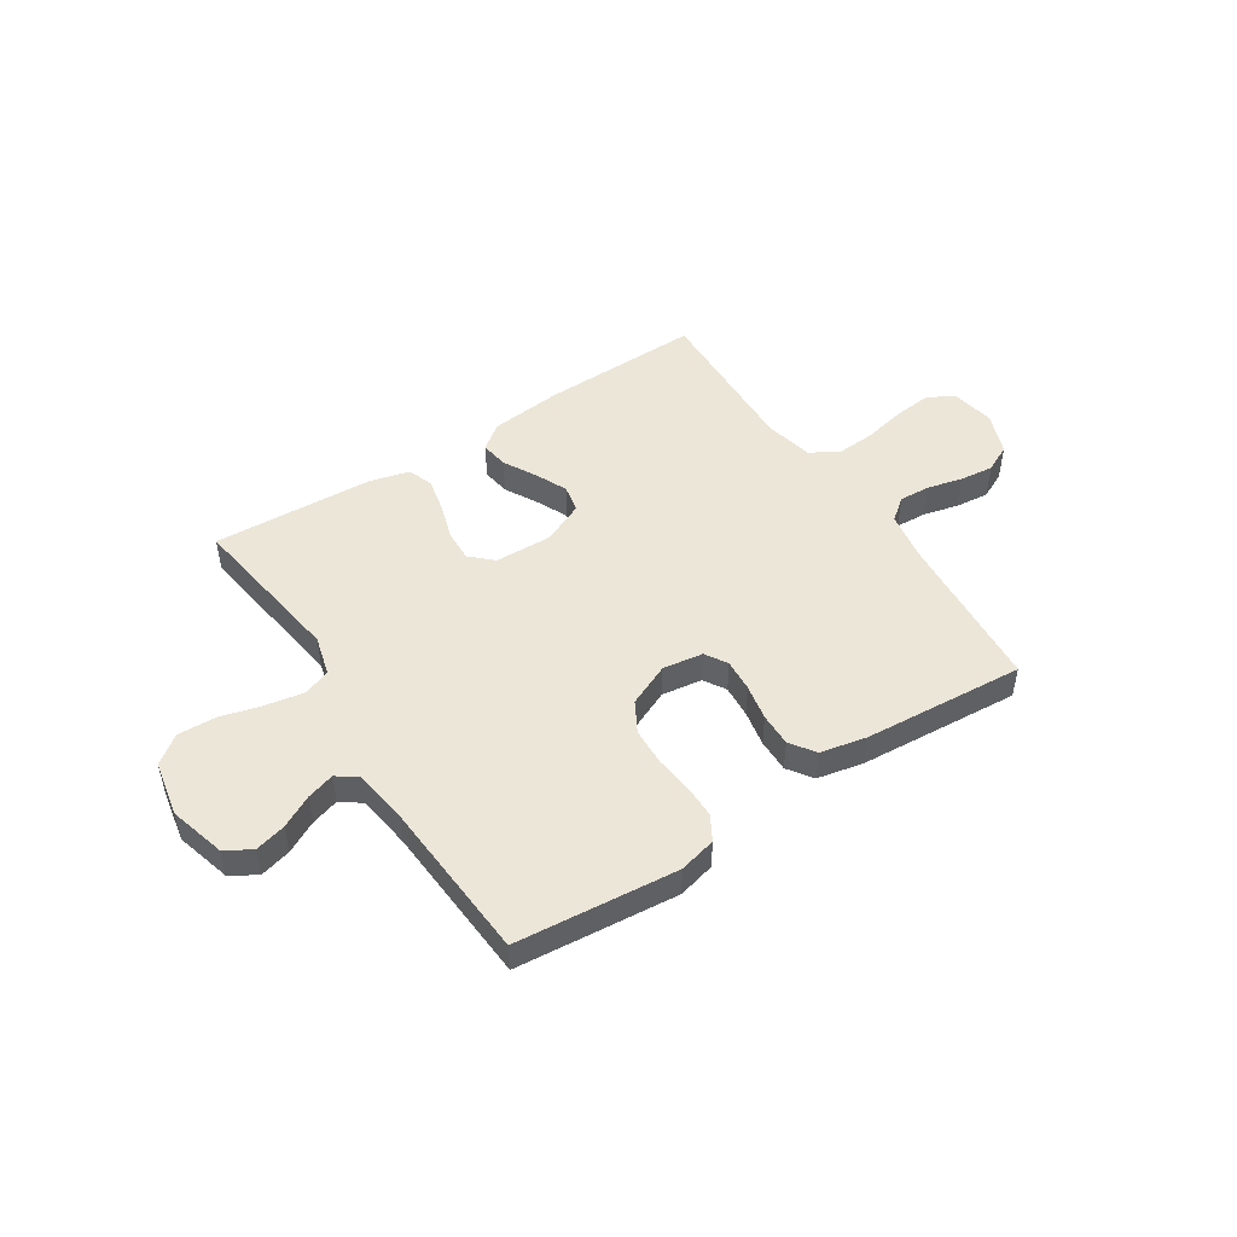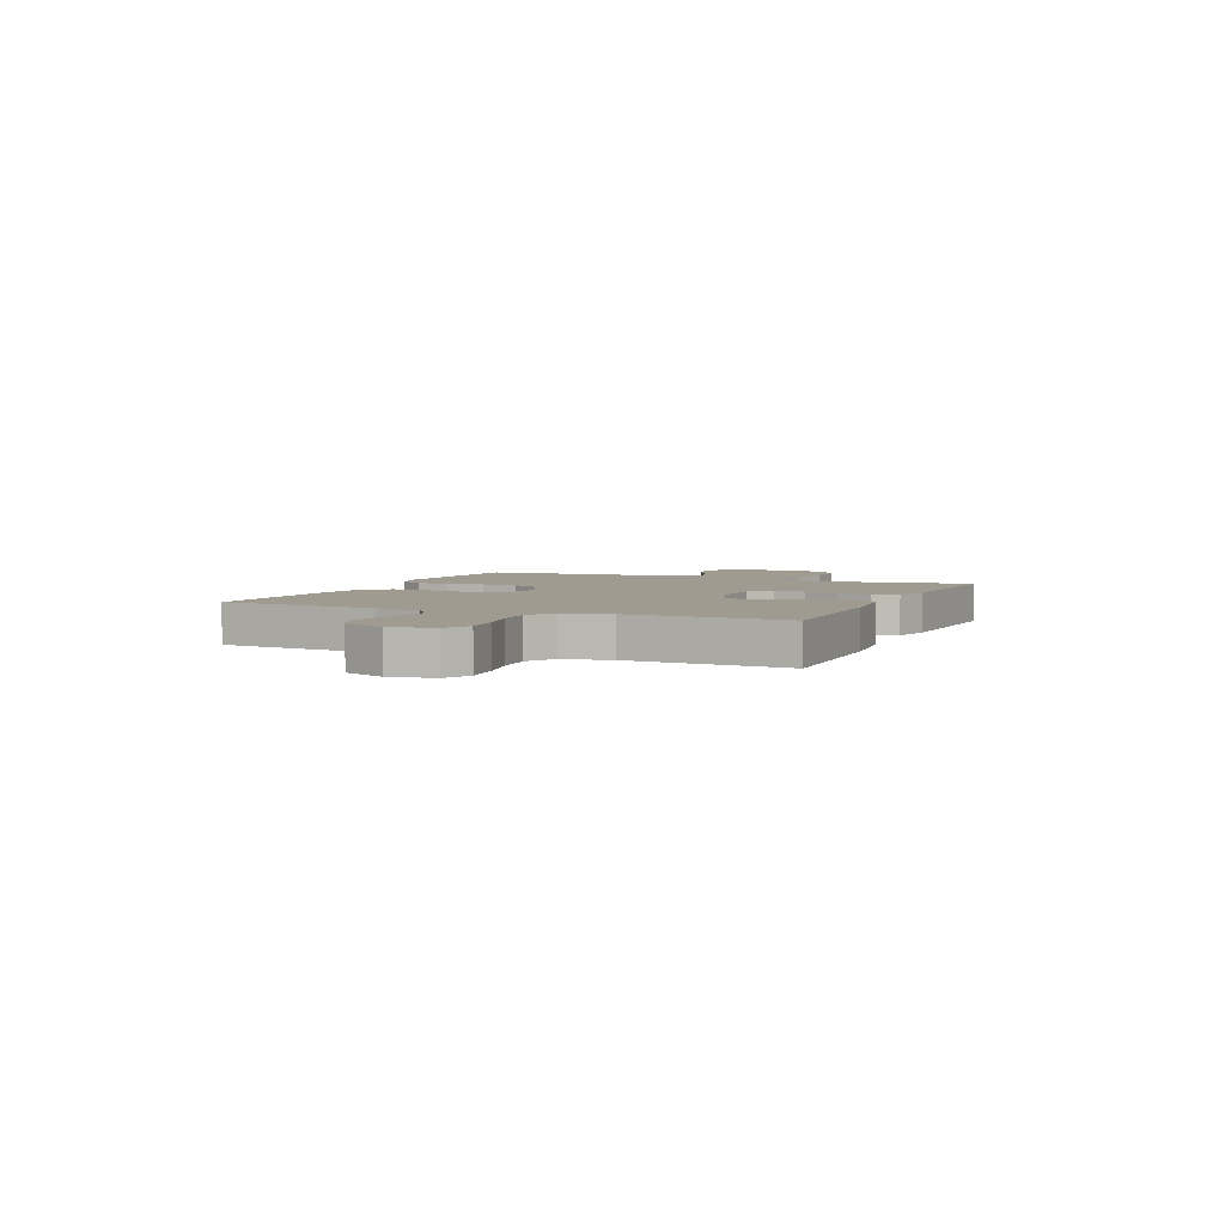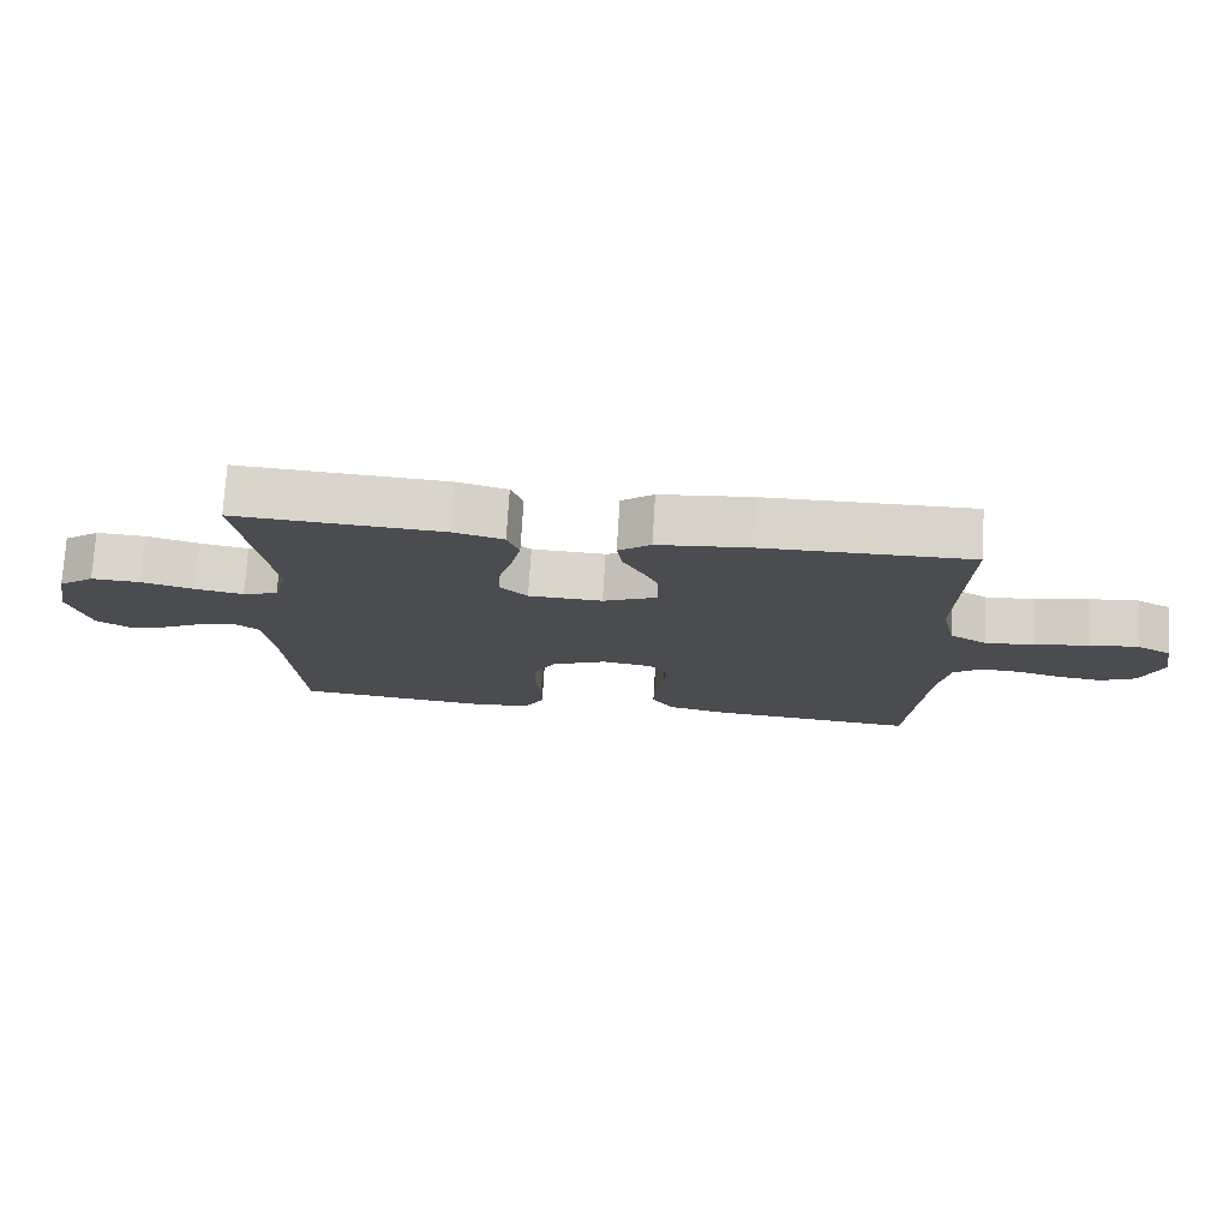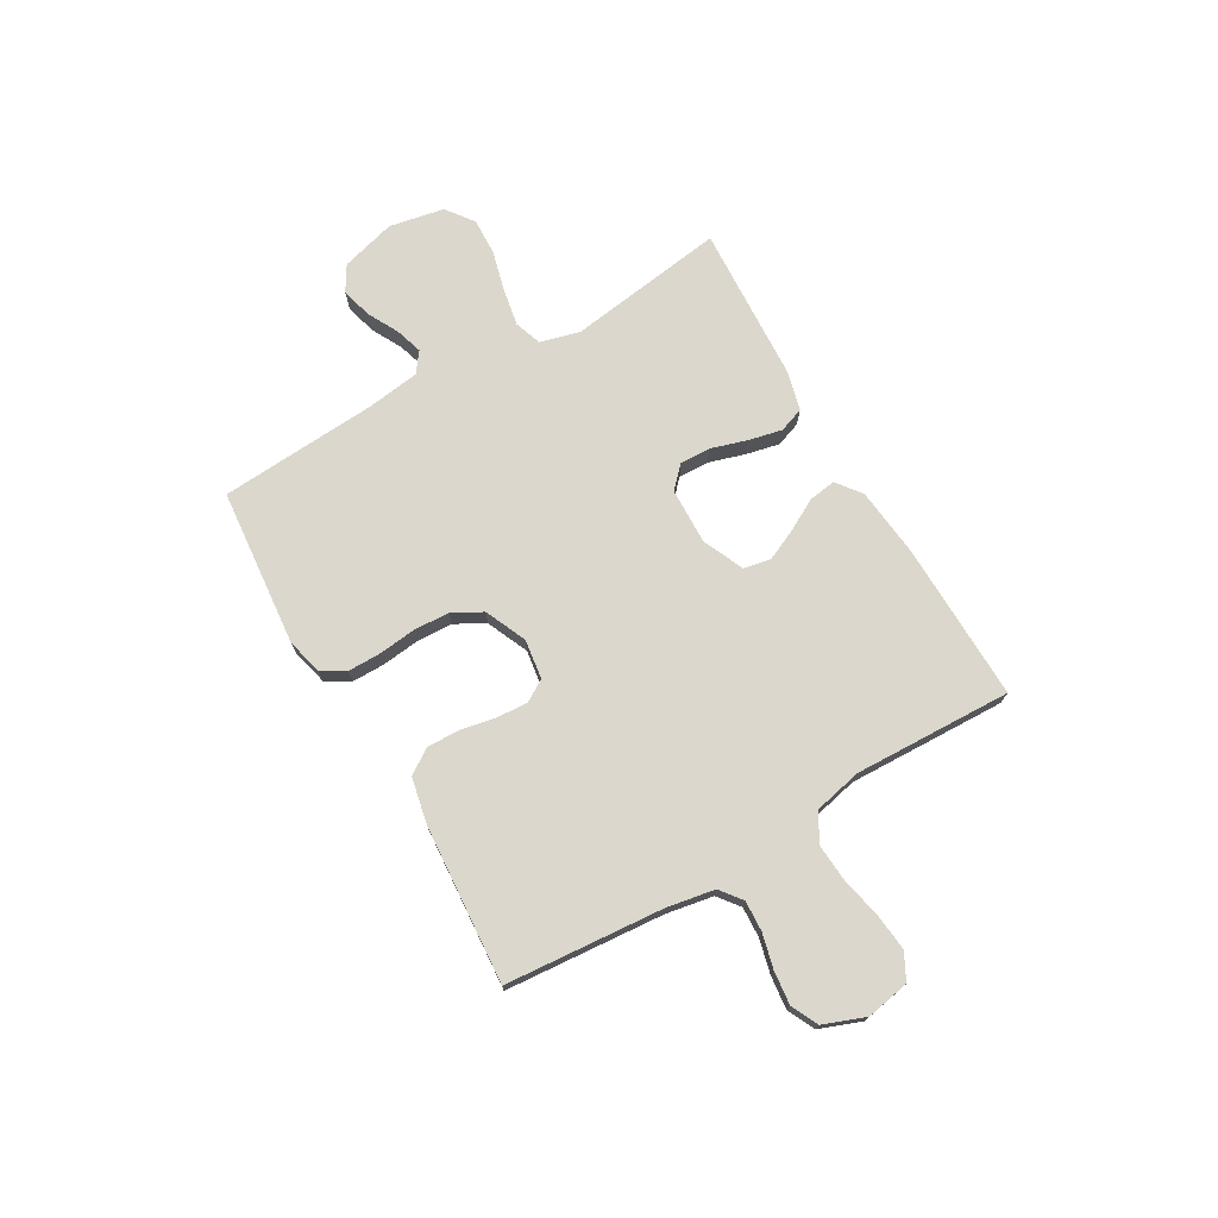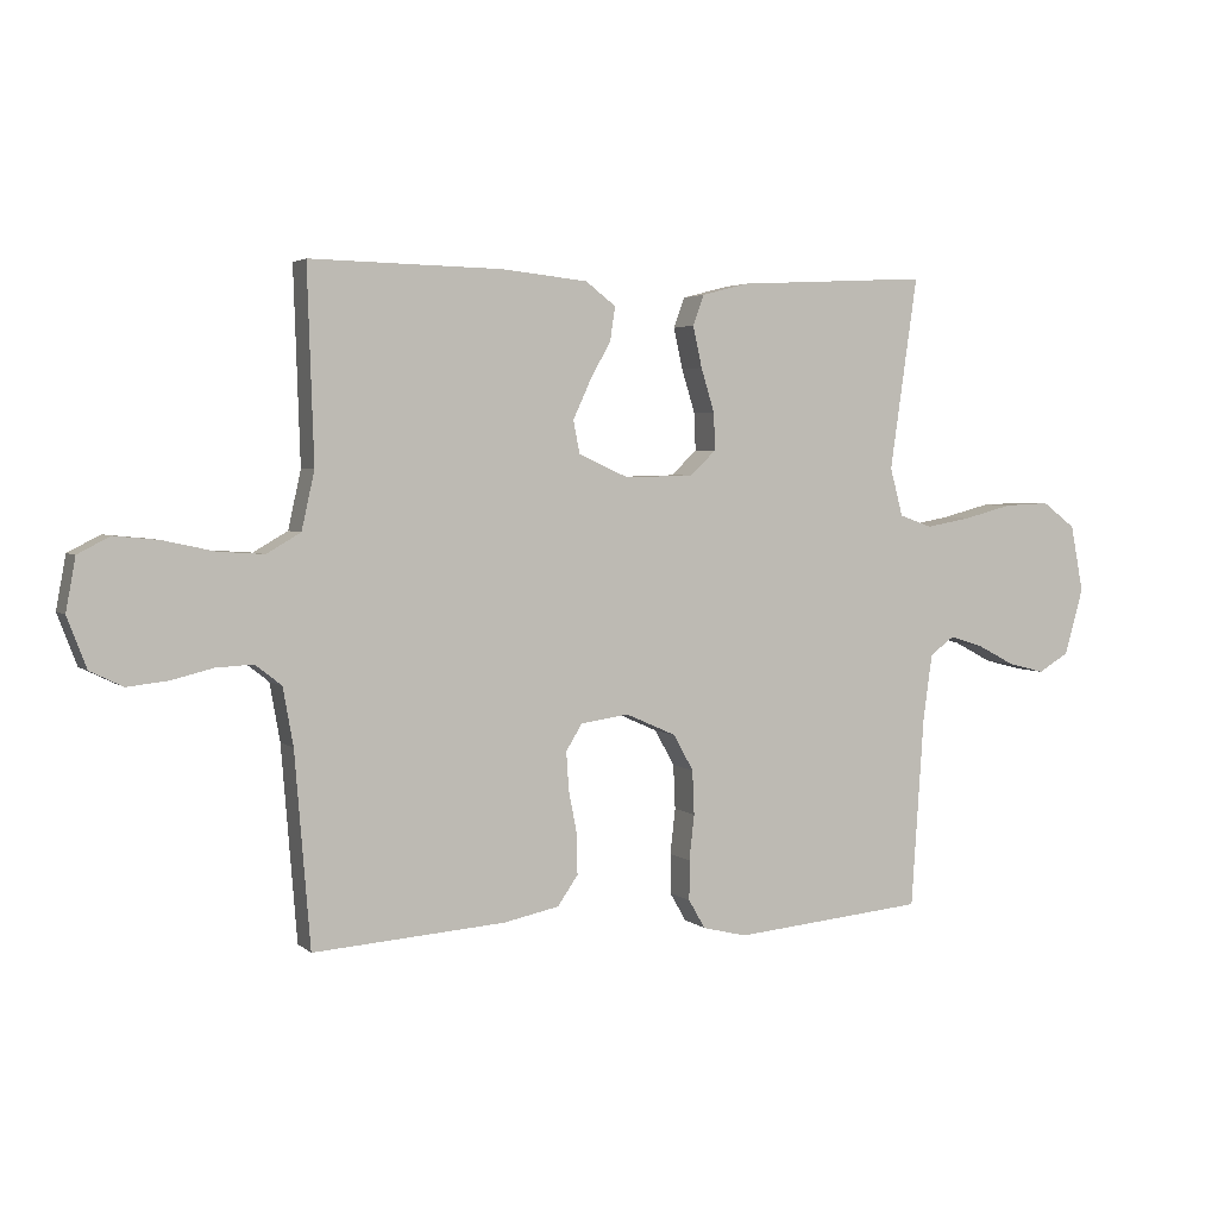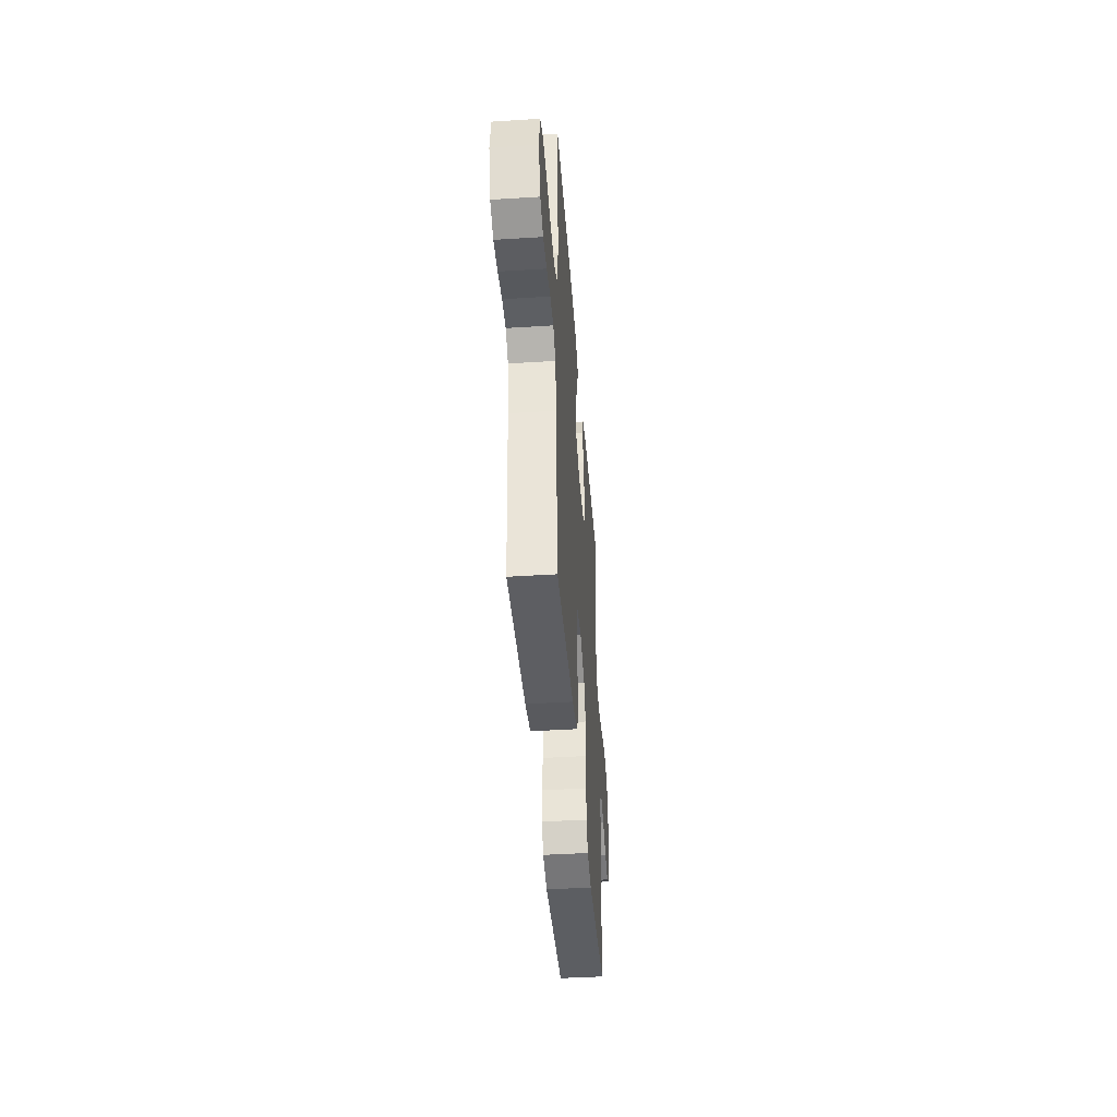
<metadata>
{"format":"obj","ext":"obj","renderer":"f3d","projection":"perspective","resolution":1024,"background":"white","views":[{"elev":48.9,"azim":147.0,"up":"+Y"},{"elev":4.1,"azim":-66.4,"up":"+Y"},{"elev":74.9,"azim":-176.5,"up":"+Z"},{"elev":73.1,"azim":-120.1,"up":"+Y"},{"elev":3.4,"azim":-23.3,"up":"+Z"},{"elev":-43.2,"azim":-85.7,"up":"+Z"}]}
</metadata>
<code>
v -0.5 0.07 -0.5
v -0.524 0.07 -0.2
v -0.54 0.07 -0.11
v -0.581 0.07 -0.078
v -0.639 0.07 -0.081
v -0.704 0.07 -0.097
v -0.767 0.07 -0.104
v -0.818 0.07 -0.079
v -0.848 0.07 0
v -0.833 0.07 0.082
v -0.783 0.07 0.108
v -0.713 0.07 0.101
v -0.635 0.07 0.084
v -0.563 0.07 0.079
v -0.51 0.07 0.11
v -0.49 0.07 0.2
v -0.5 0.07 0.5
v -0.2 0.07 0.494
v -0.067 0.07 0.48
v -0.02 0.07 0.444
v -0.028 0.07 0.392
v -0.061 0.07 0.332
v -0.088 0.07 0.273
v -0.078 0.07 0.222
v 0 0.07 0.187
v 0.107 0.07 0.19
v 0.147 0.07 0.228
v 0.145 0.07 0.286
v 0.124 0.07 0.354
v 0.11 0.07 0.418
v 0.127 0.07 0.465
v 0.2 0.07 0.484
v 0.5 0.07 0.5
v 0.457 0.07 0.2
v 0.477 0.07 0.125
v 0.528 0.07 0.107
v 0.599 0.07 0.12
v 0.675 0.07 0.14
v 0.746 0.07 0.143
v 0.798 0.07 0.104
v 0.818 0.07 0
v 0.789 0.07 -0.104
v 0.741 0.07 -0.133
v 0.683 0.07 -0.118
v 0.624 0.07 -0.087
v 0.572 0.07 -0.071
v 0.534 0.07 -0.099
v 0.52 0.07 -0.2
v 0.5 0.07 -0.5
v 0.2 0.07 -0.528
v 0.131 0.07 -0.511
v 0.105 0.07 -0.466
v 0.105 0.07 -0.404
v 0.113 0.07 -0.333
v 0.11 0.07 -0.264
v 0.079 0.07 -0.208
v 0 0.07 -0.173
v -0.075 0.07 -0.184
v -0.1 0.07 -0.225
v -0.096 0.07 -0.285
v -0.083 0.07 -0.352
v -0.082 0.07 -0.414
v -0.114 0.07 -0.46
v -0.2 0.07 -0.478
v -0.5 0 -0.5
v -0.524 0 -0.2
v -0.54 0 -0.11
v -0.581 0 -0.078
v -0.639 0 -0.081
v -0.704 0 -0.097
v -0.767 0 -0.104
v -0.818 0 -0.079
v -0.848 0 0
v -0.833 0 0.082
v -0.783 0 0.108
v -0.713 0 0.101
v -0.635 0 0.084
v -0.563 0 0.079
v -0.51 0 0.11
v -0.49 0 0.2
v -0.5 0 0.5
v -0.2 0 0.494
v -0.067 0 0.48
v -0.02 0 0.444
v -0.028 0 0.392
v -0.061 0 0.332
v -0.088 0 0.273
v -0.078 0 0.222
v 0 0 0.187
v 0.107 0 0.19
v 0.147 0 0.228
v 0.145 0 0.286
v 0.124 0 0.354
v 0.11 0 0.418
v 0.127 0 0.465
v 0.2 0 0.484
v 0.5 0 0.5
v 0.457 0 0.2
v 0.477 0 0.125
v 0.528 0 0.107
v 0.599 0 0.12
v 0.675 0 0.14
v 0.746 0 0.143
v 0.798 0 0.104
v 0.818 0 0
v 0.789 0 -0.104
v 0.741 0 -0.133
v 0.683 0 -0.118
v 0.624 0 -0.087
v 0.572 0 -0.071
v 0.534 0 -0.099
v 0.52 0 -0.2
v 0.5 0 -0.5
v 0.2 0 -0.528
v 0.131 0 -0.511
v 0.105 0 -0.466
v 0.105 0 -0.404
v 0.113 0 -0.333
v 0.11 0 -0.264
v 0.079 0 -0.208
v 0 0 -0.173
v -0.075 0 -0.184
v -0.1 0 -0.225
v -0.096 0 -0.285
v -0.083 0 -0.352
v -0.082 0 -0.414
v -0.114 0 -0.46
v -0.2 0 -0.478
f 64 1 2
f 63 64 2
f 62 63 2
f 61 62 2
f 60 61 2
f 59 60 2 3
f 58 59 3 4
f 57 58 4
f 52 53 54
f 51 52 54
f 50 51 54
f 49 50 54
f 48 49 54
f 47 48 54 55
f 46 47 55 56
f 43 44 45
f 42 43 45
f 41 42 45
f 40 41 45
f 39 40 45
f 38 39 45
f 37 38 45
f 36 37 45 46
f 46 56 57
f 36 46 57
f 35 36 57
f 32 33 34
f 31 32 34
f 30 31 34
f 29 30 34
f 28 29 34
f 27 28 34 35
f 20 21 22
f 19 20 22
f 18 19 22
f 17 18 22
f 16 17 22
f 15 16 22 23
f 14 15 23 24
f 11 12 13
f 10 11 13
f 9 10 13
f 8 9 13
f 7 8 13
f 6 7 13
f 5 6 13
f 4 5 13 14
f 14 24 25
f 4 14 25
f 57 4 25
f 26 27 35 57
f 25 26 57
f 66 65 128
f 66 128 127
f 66 127 126
f 66 126 125
f 66 125 124
f 67 66 124 123
f 68 67 123 122
f 68 122 121
f 118 117 116
f 118 116 115
f 118 115 114
f 118 114 113
f 118 113 112
f 119 118 112 111
f 120 119 111 110
f 109 108 107
f 109 107 106
f 109 106 105
f 109 105 104
f 109 104 103
f 109 103 102
f 109 102 101
f 110 109 101 100
f 121 120 110
f 121 110 100
f 121 100 99
f 98 97 96
f 98 96 95
f 98 95 94
f 98 94 93
f 98 93 92
f 99 98 92 91
f 86 85 84
f 86 84 83
f 86 83 82
f 86 82 81
f 86 81 80
f 87 86 80 79
f 88 87 79 78
f 77 76 75
f 77 75 74
f 77 74 73
f 77 73 72
f 77 72 71
f 77 71 70
f 77 70 69
f 78 77 69 68
f 89 88 78
f 89 78 68
f 89 68 121
f 121 99 91 90
f 121 90 89
f 1 65 66 2
f 2 66 67 3
f 3 67 68 4
f 4 68 69 5
f 5 69 70 6
f 6 70 71 7
f 7 71 72 8
f 8 72 73 9
f 9 73 74 10
f 10 74 75 11
f 11 75 76 12
f 12 76 77 13
f 13 77 78 14
f 14 78 79 15
f 15 79 80 16
f 16 80 81 17
f 17 81 82 18
f 18 82 83 19
f 19 83 84 20
f 20 84 85 21
f 21 85 86 22
f 22 86 87 23
f 23 87 88 24
f 24 88 89 25
f 25 89 90 26
f 26 90 91 27
f 27 91 92 28
f 28 92 93 29
f 29 93 94 30
f 30 94 95 31
f 31 95 96 32
f 32 96 97 33
f 33 97 98 34
f 34 98 99 35
f 35 99 100 36
f 36 100 101 37
f 37 101 102 38
f 38 102 103 39
f 39 103 104 40
f 40 104 105 41
f 41 105 106 42
f 42 106 107 43
f 43 107 108 44
f 44 108 109 45
f 45 109 110 46
f 46 110 111 47
f 47 111 112 48
f 48 112 113 49
f 49 113 114 50
f 50 114 115 51
f 51 115 116 52
f 52 116 117 53
f 53 117 118 54
f 54 118 119 55
f 55 119 120 56
f 56 120 121 57
f 57 121 122 58
f 58 122 123 59
f 59 123 124 60
f 60 124 125 61
f 61 125 126 62
f 62 126 127 63
f 63 127 128 64
f 64 128 65 1

</code>
